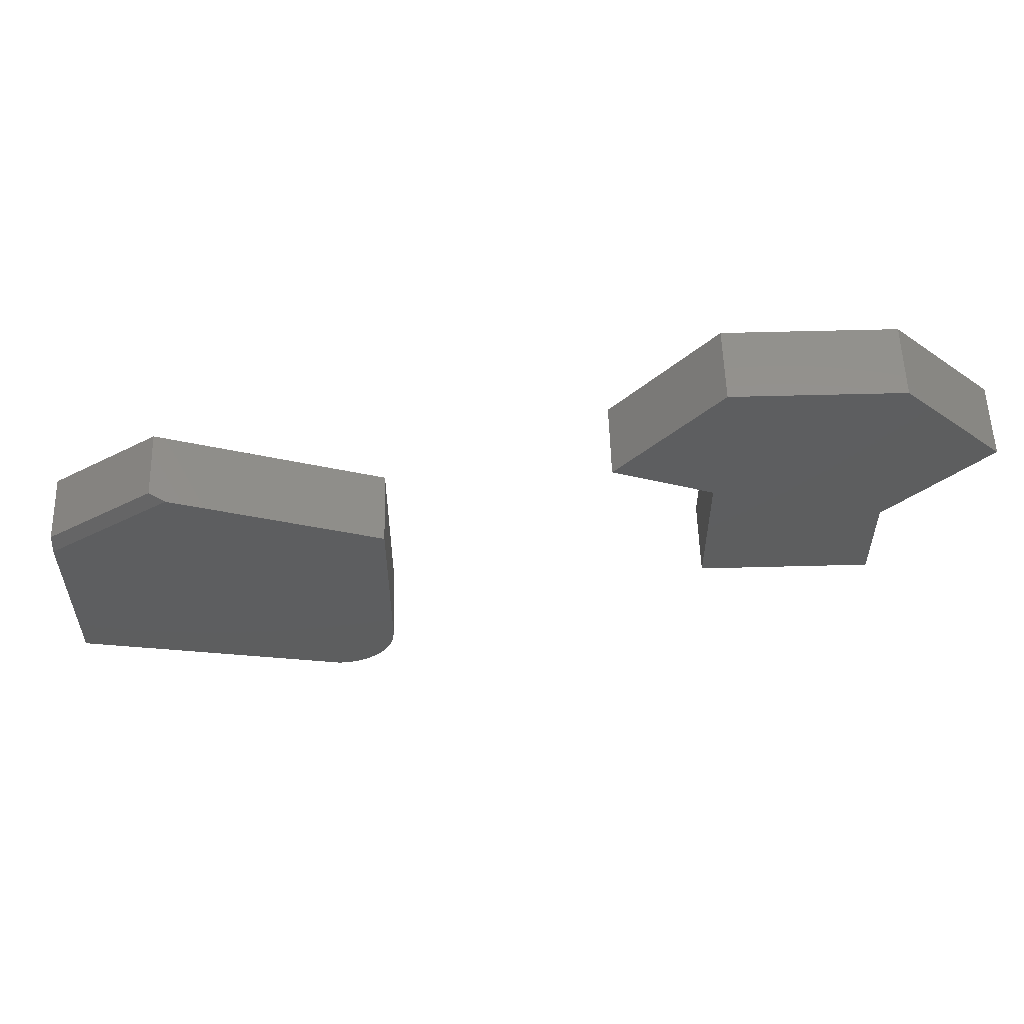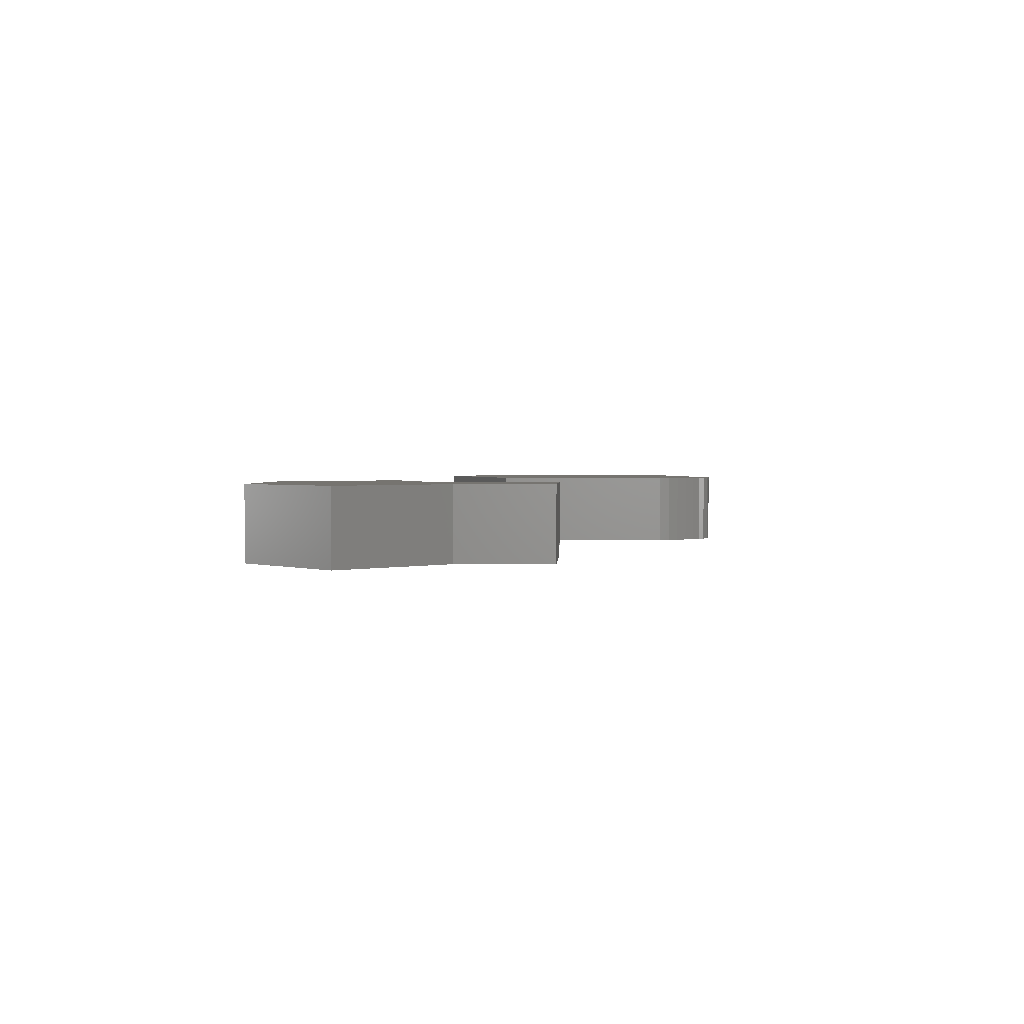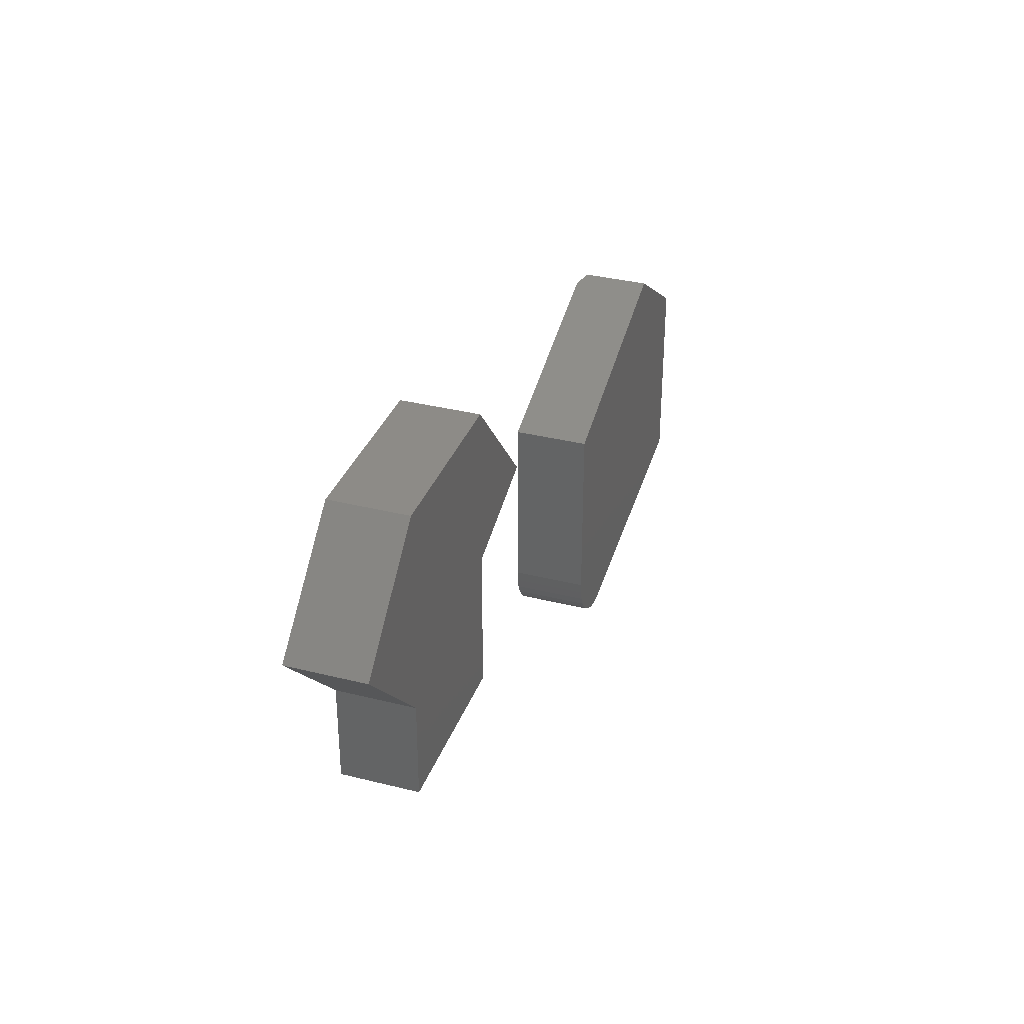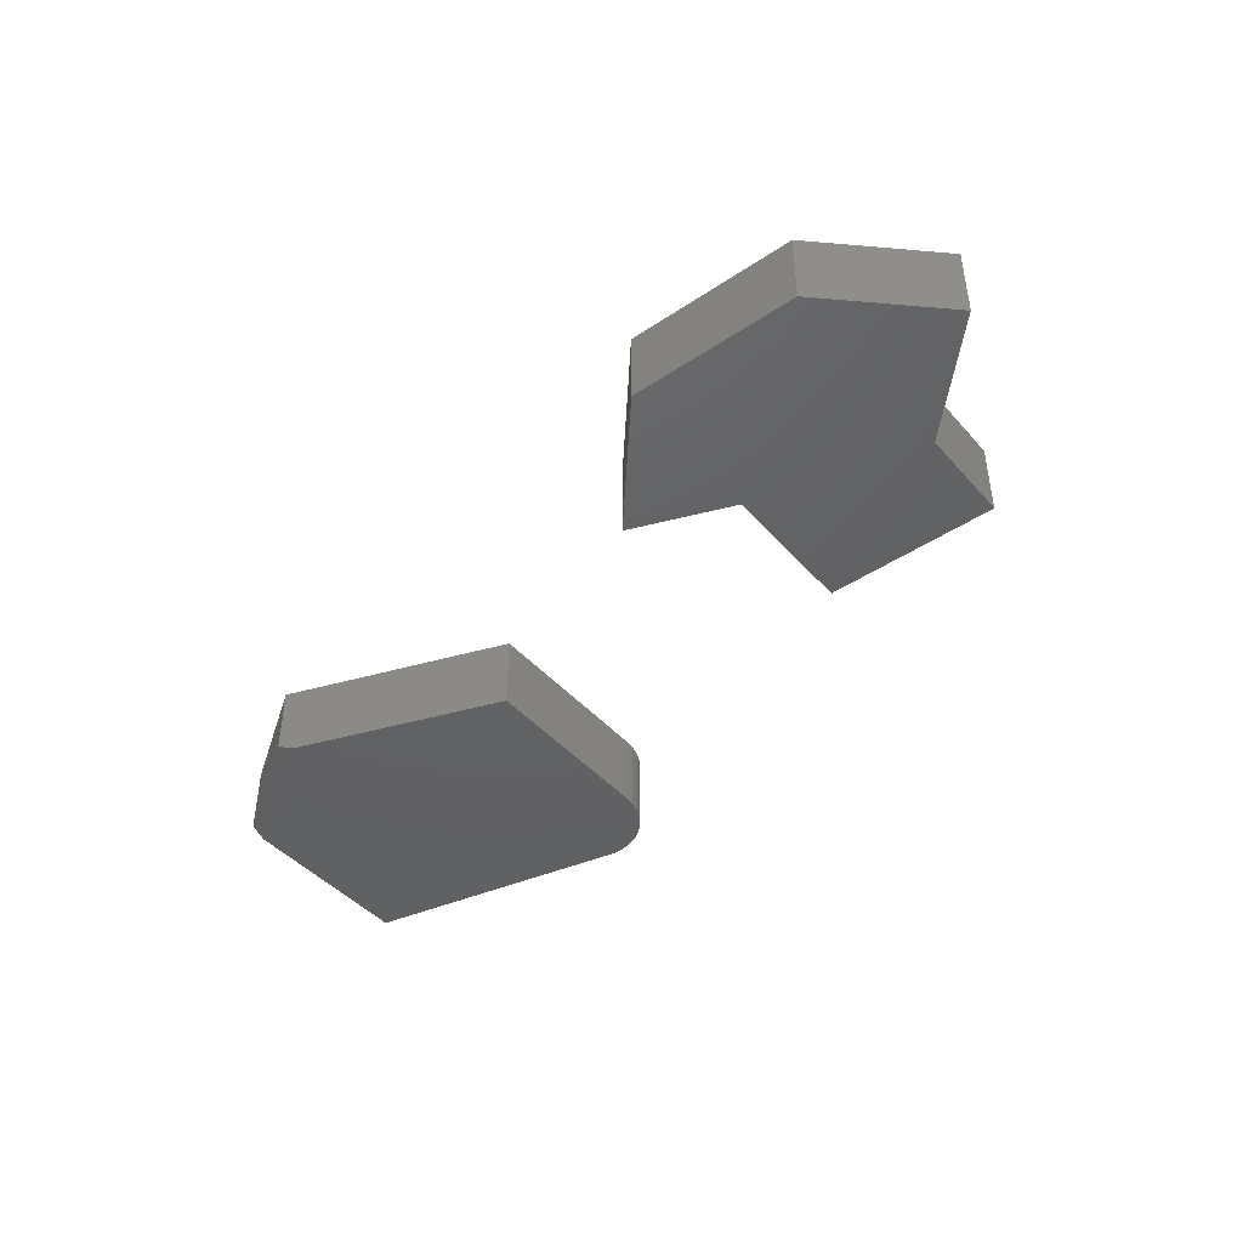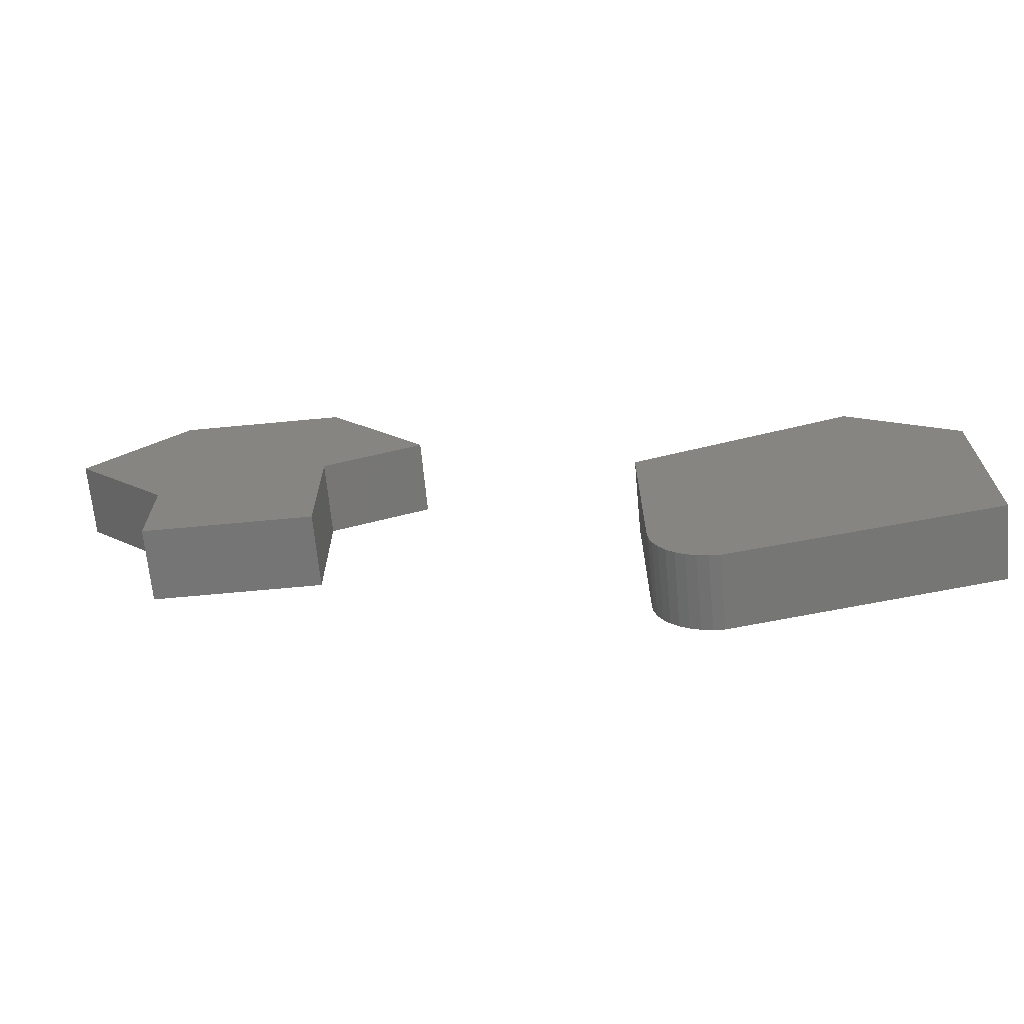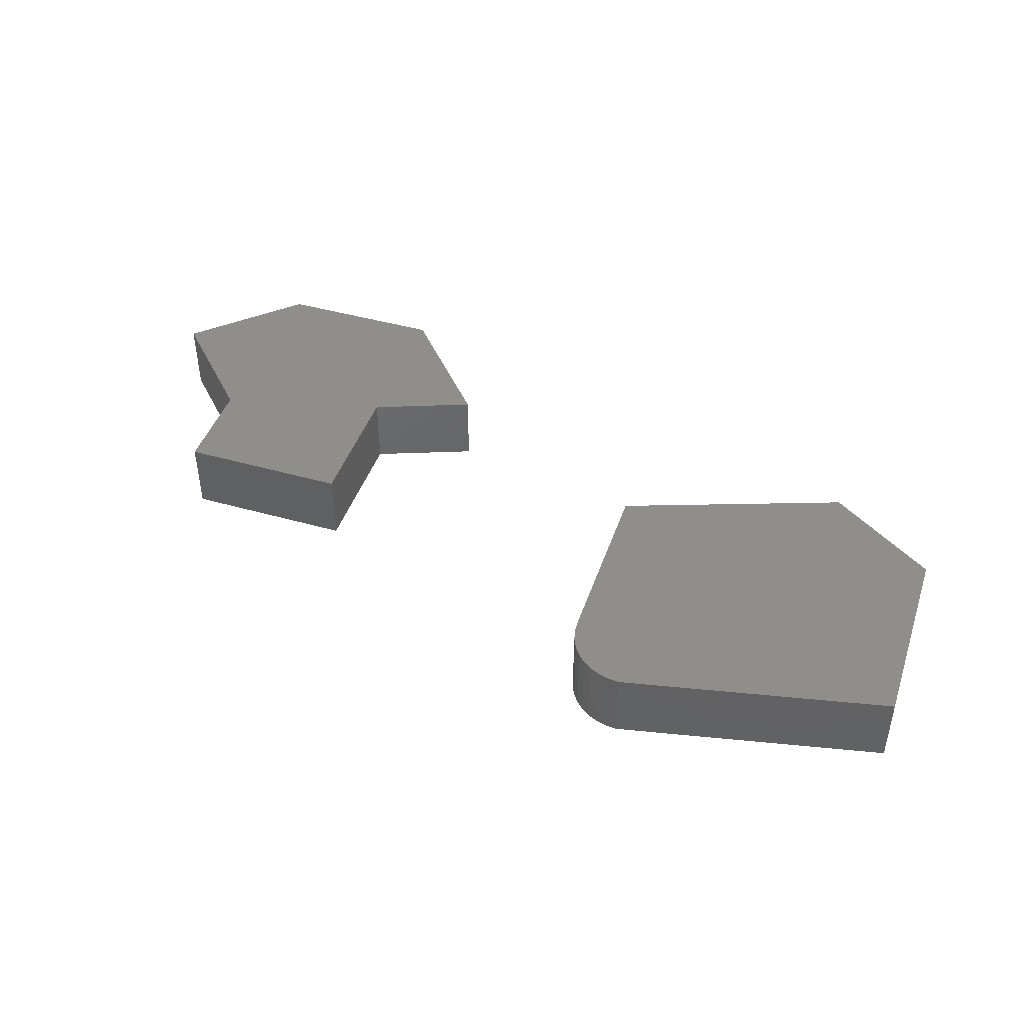
<metadata>
{"format":"stl","ext":"stl","renderer":"f3d","projection":"perspective","resolution":1024,"background":"white","views":[{"elev":56.2,"azim":178.4,"up":"+Y"},{"elev":1.8,"azim":-87.5,"up":"+Z"},{"elev":34.1,"azim":-71.2,"up":"+Y"},{"elev":-43.9,"azim":-141.9,"up":"+Z"},{"elev":-67.7,"azim":5.4,"up":"+Y"},{"elev":44.2,"azim":18.4,"up":"+Z"}]}
</metadata>
<code>
# stl→obj: 46 verts, 84 faces
v 0.75 0.2106 0
v 0.3672 0.2214 0
v 0.6069 0.3075 0
v 0.75 -0.0002467 0
v 0.4397 -0.06472 0
v 0.4271 -0.06375 0
v 0.4148 -0.06057 0
v 0.4033 -0.05527 0
v 0.3929 -0.04802 0
v 0.3839 -0.03905 0
v 0.3766 -0.02864 0
v 0.3713 -0.01712 0
v 0.3682 -0.004836 0
v 0.3672 0.007812 0
v 0.3672 0.2214 0.08594
v 0.6251 0.3141 0.08594
v 0.6251 0.3141 0.007812
v 0.75 0.2294 0.08594
v 0.75 0.2294 0.007812
v 0.75 -0.0002467 0.08594
v 0.3672 0.007812 0.08594
v 0.3682 -0.004836 0.08594
v 0.3713 -0.01712 0.08594
v 0.3766 -0.02864 0.08594
v 0.3839 -0.03905 0.08594
v 0.3929 -0.04802 0.08594
v 0.4033 -0.05527 0.08594
v 0.4148 -0.06057 0.08594
v 0.4271 -0.06375 0.08594
v 0.4397 -0.06472 0.08594
v -0.006086 0.3006 0.08594
v 0.1094 0.345 0.08594
v -0.3125 0.3672 0.08594
v -0.2015 0.2517 0.08594
v -0.2015 0.1407 0.08594
v -0.006086 0.1407 0.08594
v -0.197 0.4782 0.08594
v -0.006086 0.4782 0.08594
v -0.006086 0.3006 0
v -0.006086 0.1407 0
v -0.2015 0.1407 0
v -0.2015 0.2517 0
v -0.3125 0.3672 0
v 0.1094 0.345 0
v -0.197 0.4782 0
v -0.006086 0.4782 0
f 1 2 3
f 4 5 6
f 4 6 7
f 4 7 8
f 4 8 9
f 4 9 10
f 4 10 11
f 4 11 12
f 4 12 13
f 4 13 14
f 4 14 2
f 4 2 1
f 2 15 3
f 3 15 16
f 3 16 17
f 18 19 16
f 16 19 17
f 20 4 18
f 18 4 1
f 18 1 19
f 19 1 17
f 17 1 3
f 15 18 16
f 20 18 15
f 20 15 21
f 20 21 22
f 20 22 23
f 20 23 24
f 20 24 25
f 20 25 26
f 20 26 27
f 20 27 28
f 20 28 29
f 20 29 30
f 15 2 21
f 21 2 14
f 30 5 20
f 20 5 4
f 5 30 6
f 6 30 29
f 6 29 7
f 7 29 28
f 7 28 8
f 8 28 27
f 8 27 9
f 9 27 26
f 9 26 10
f 10 26 25
f 10 25 11
f 11 25 24
f 11 24 12
f 12 24 23
f 12 23 13
f 13 23 22
f 13 22 14
f 14 22 21
f 31 32 33
f 31 33 34
f 31 34 35
f 31 35 36
f 33 32 37
f 37 32 38
f 39 40 41
f 39 41 42
f 39 42 43
f 39 43 44
f 43 45 44
f 44 45 46
f 37 45 33
f 33 45 43
f 38 46 37
f 37 46 45
f 32 44 38
f 38 44 46
f 31 39 32
f 32 39 44
f 36 40 31
f 31 40 39
f 35 41 36
f 36 41 40
f 34 42 35
f 35 42 41
f 33 43 34
f 34 43 42

</code>
